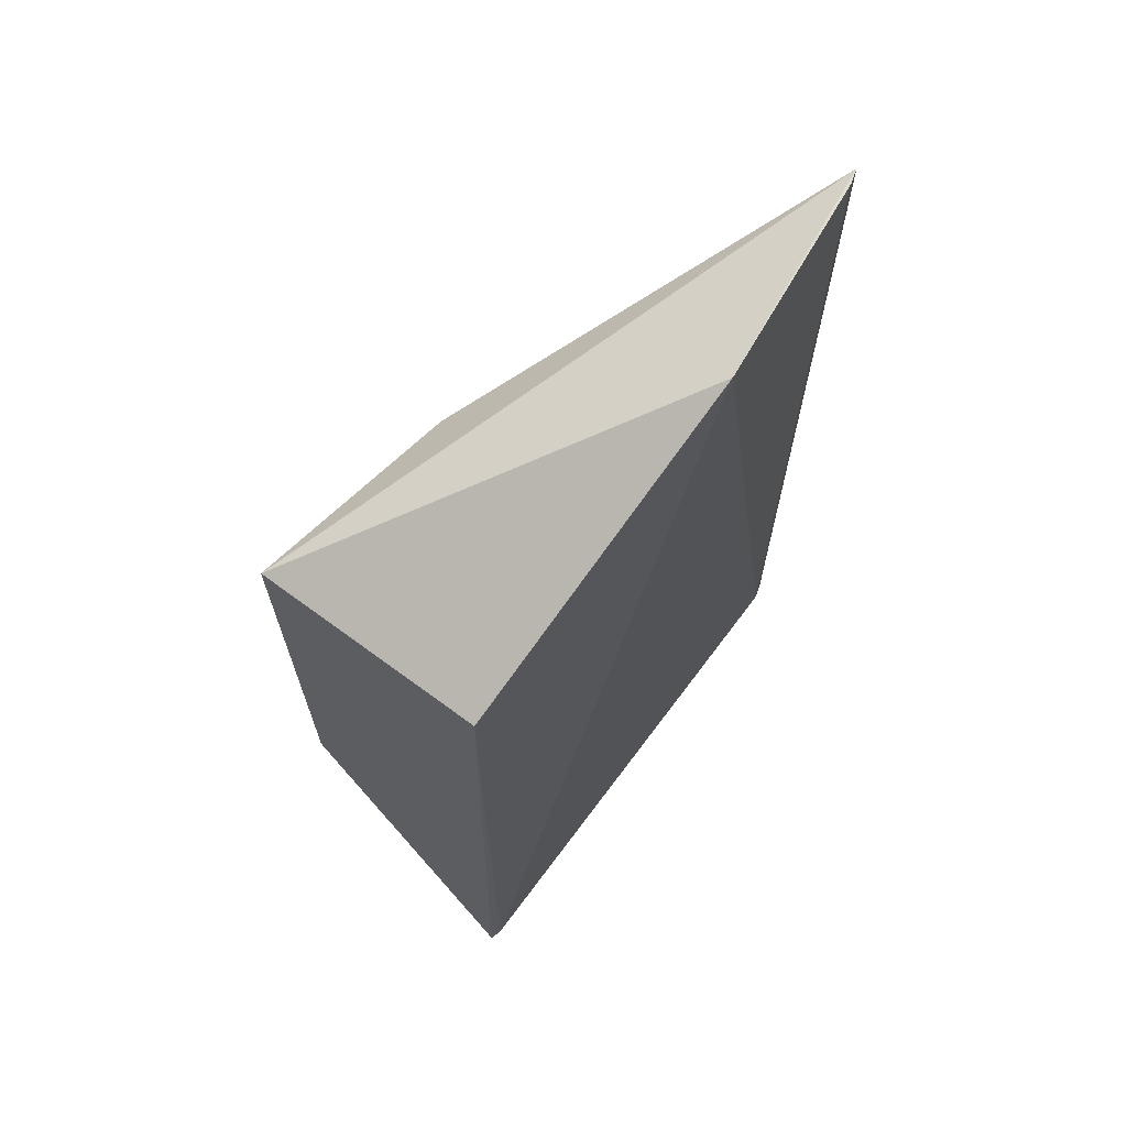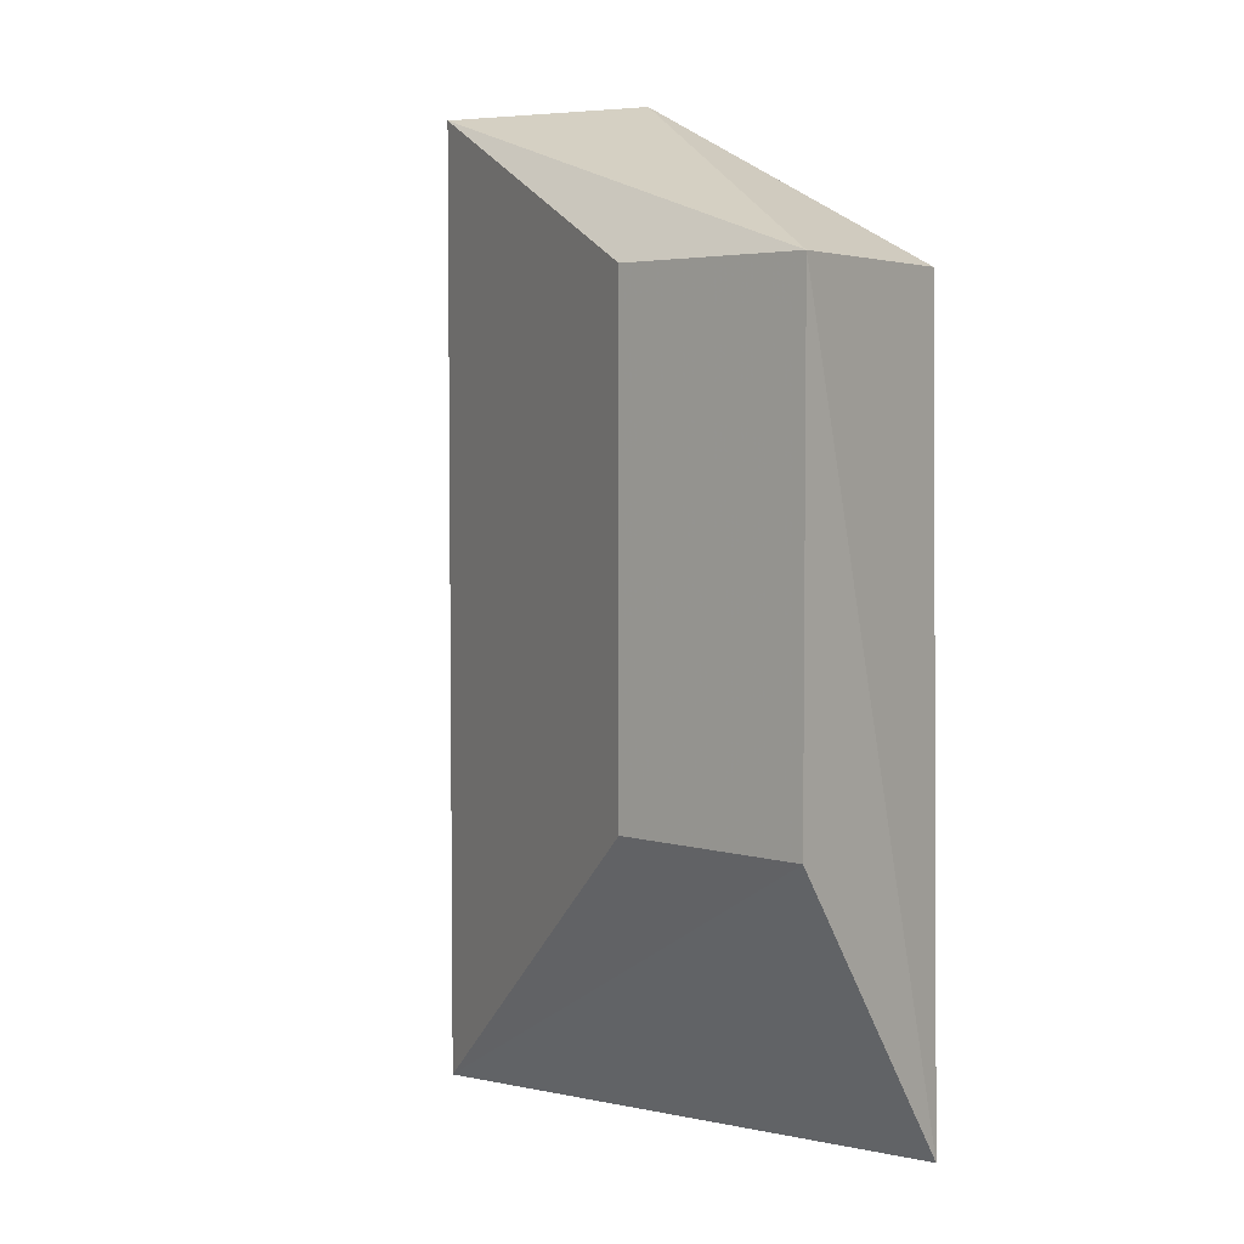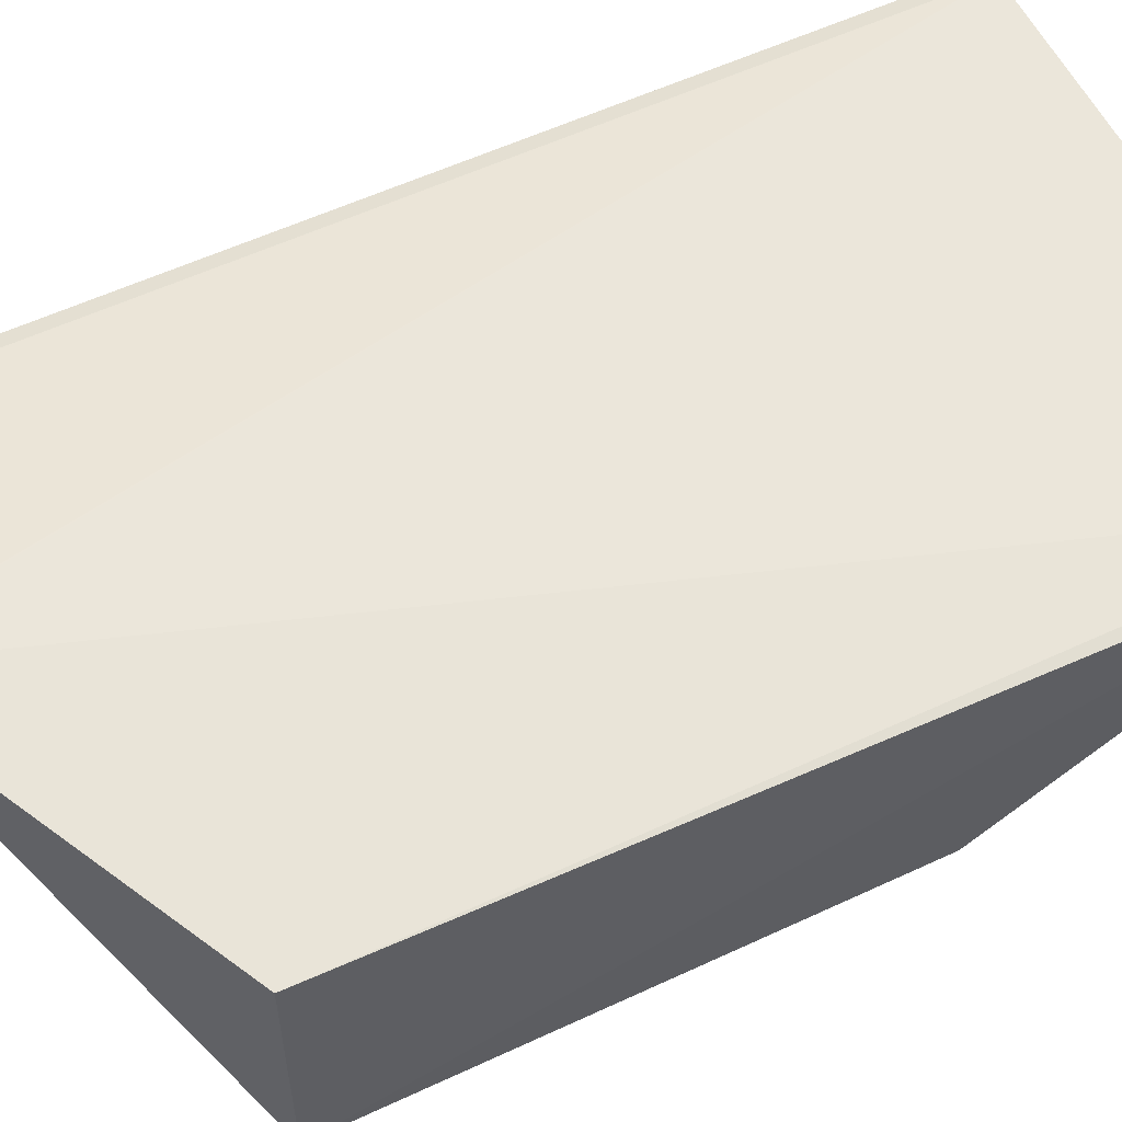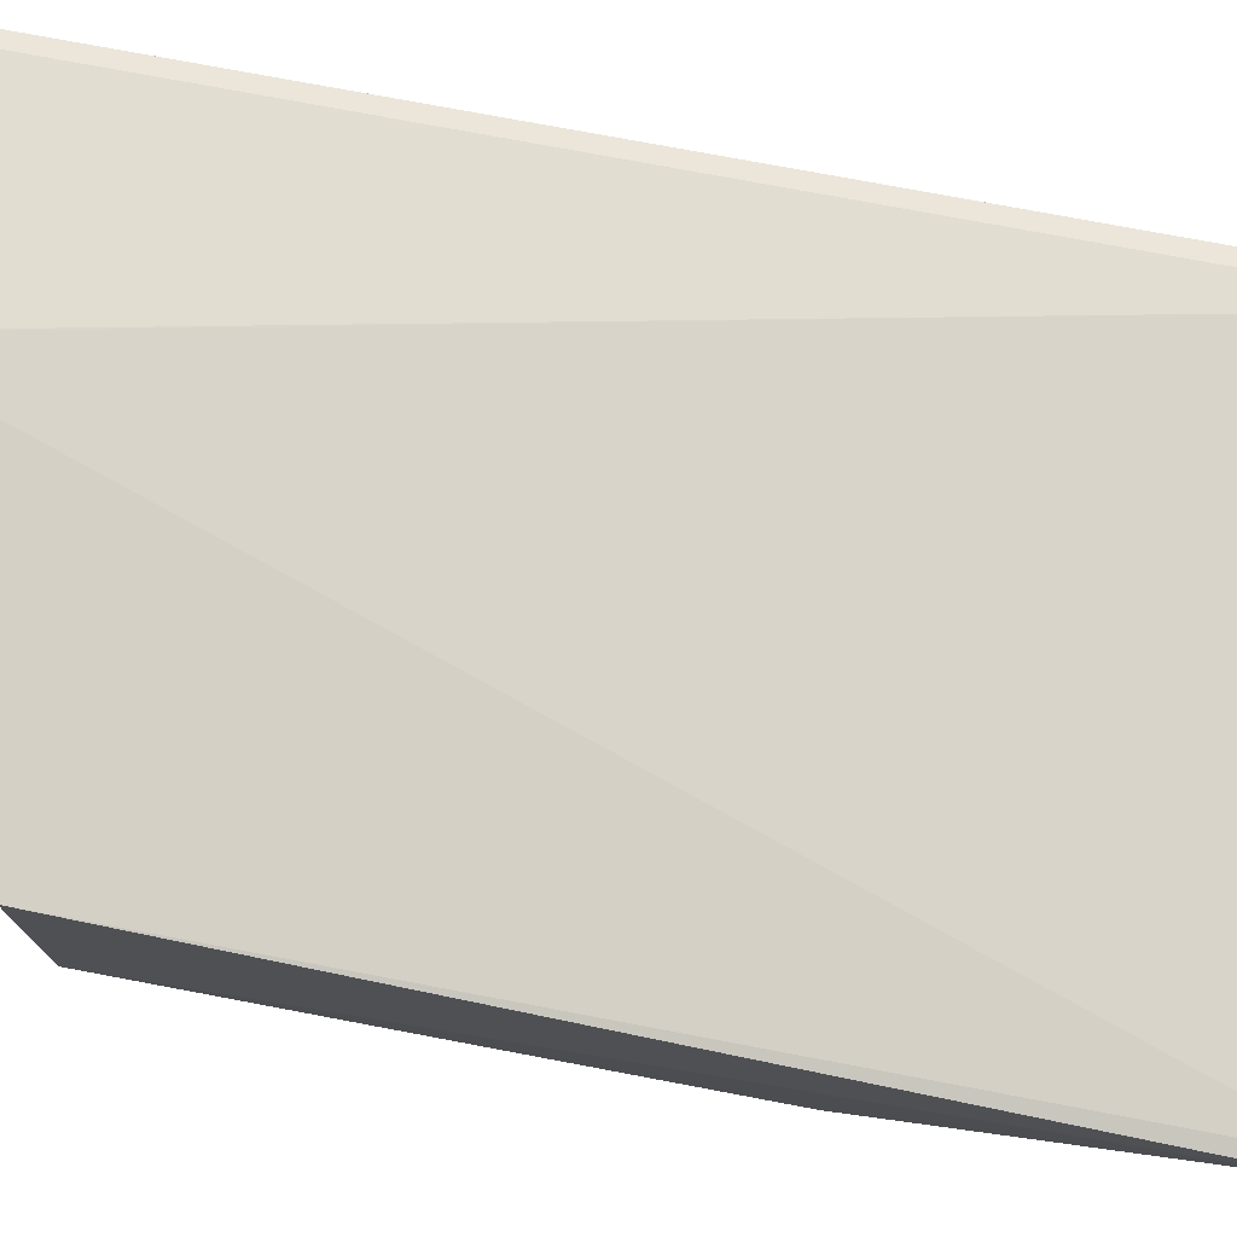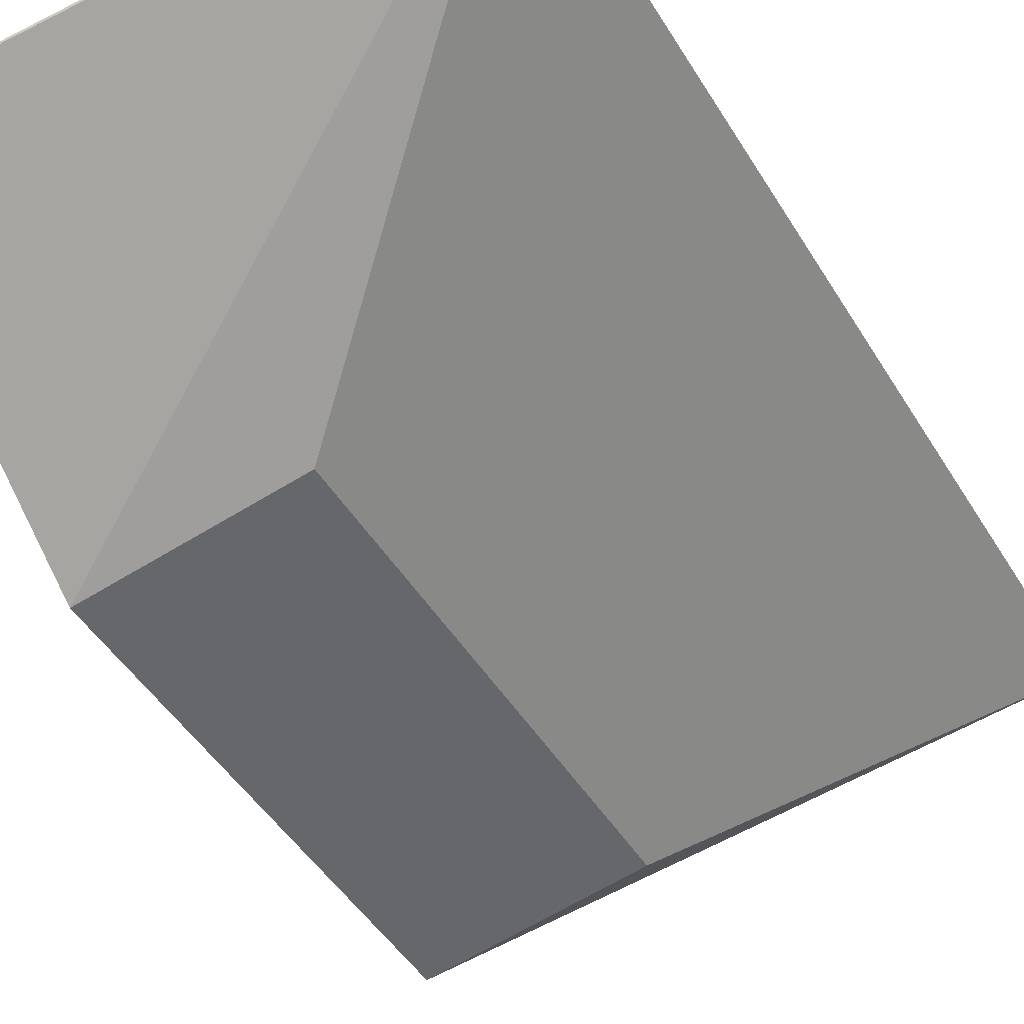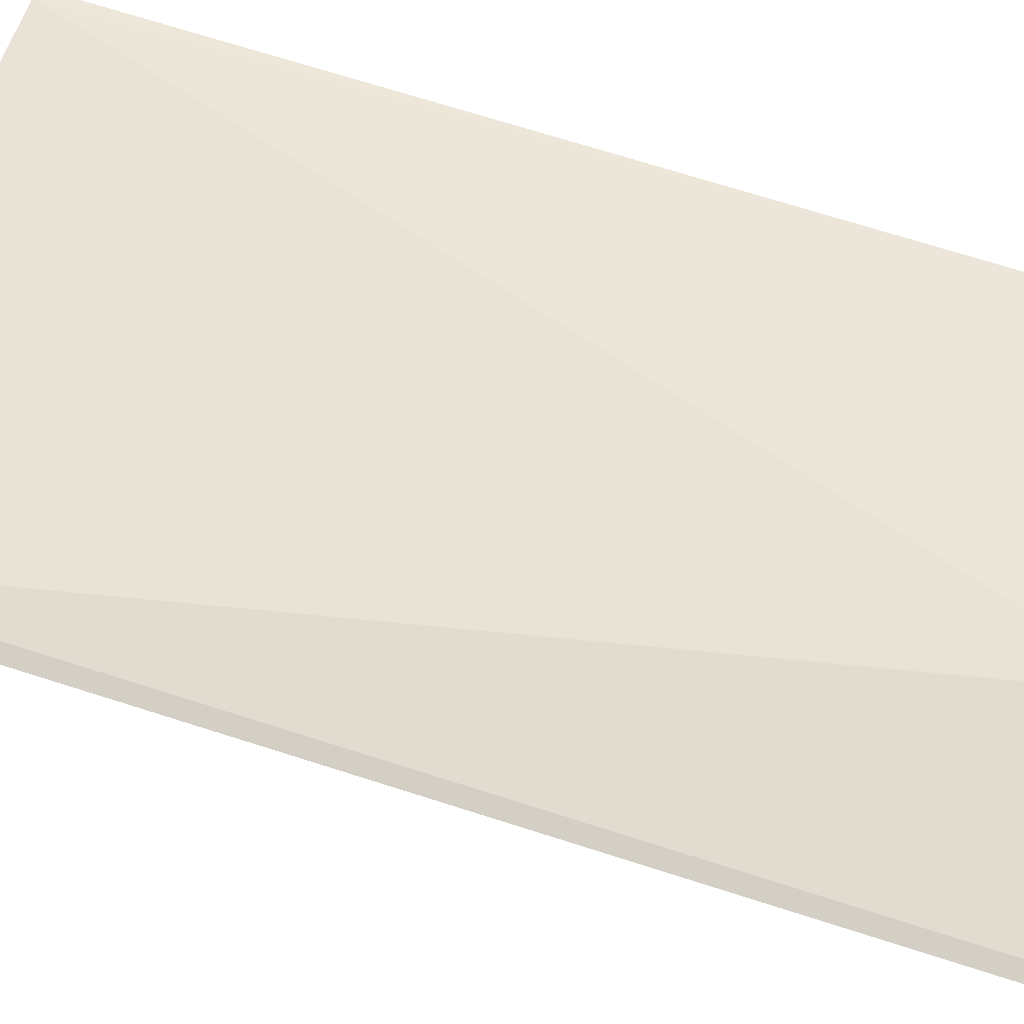
<metadata>
{"format":"obj","ext":"obj","renderer":"f3d","projection":"perspective","resolution":1024,"background":"white","views":[{"elev":68.4,"azim":126.3,"up":"+Z"},{"elev":4.3,"azim":33.4,"up":"+Z"},{"elev":56.7,"azim":64.0,"up":"+Y"},{"elev":75.2,"azim":100.7,"up":"+Y"},{"elev":-46.5,"azim":-150.3,"up":"+Y"},{"elev":62.8,"azim":-71.6,"up":"+Y"}]}
</metadata>
<code>
v 0.02542 -0.1225 -0.2106
v 0.02777 -0.08281 -0.3516
v 0.02556 -0.08227 -0.2106
v -0.06619 -0.08155 -0.1815
v -0.06883 -0.08233 -0.3516
v -0.03007 -0.07756 -0.1815
v 0.02542 -0.1225 -0.2981
v -0.01055 -0.1161 -0.2106
v 0.02556 -0.08227 -0.3516
v -0.06883 -0.08233 -0.1815
v -0.06619 -0.08155 -0.3516
v -0.01055 -0.1161 -0.2981
v -0.03032 -0.07757 -0.1815
f 1 2 3
f 6 1 3
f 7 5 2
f 7 2 1
f 9 6 3
f 9 3 2
f 9 2 5
f 10 1 6
f 10 8 1
f 10 4 5
f 11 5 4
f 11 9 5
f 11 6 9
f 12 5 7
f 12 7 1
f 12 1 8
f 12 10 5
f 12 8 10
f 13 11 4
f 13 6 11
f 13 10 6
f 13 4 10

</code>
